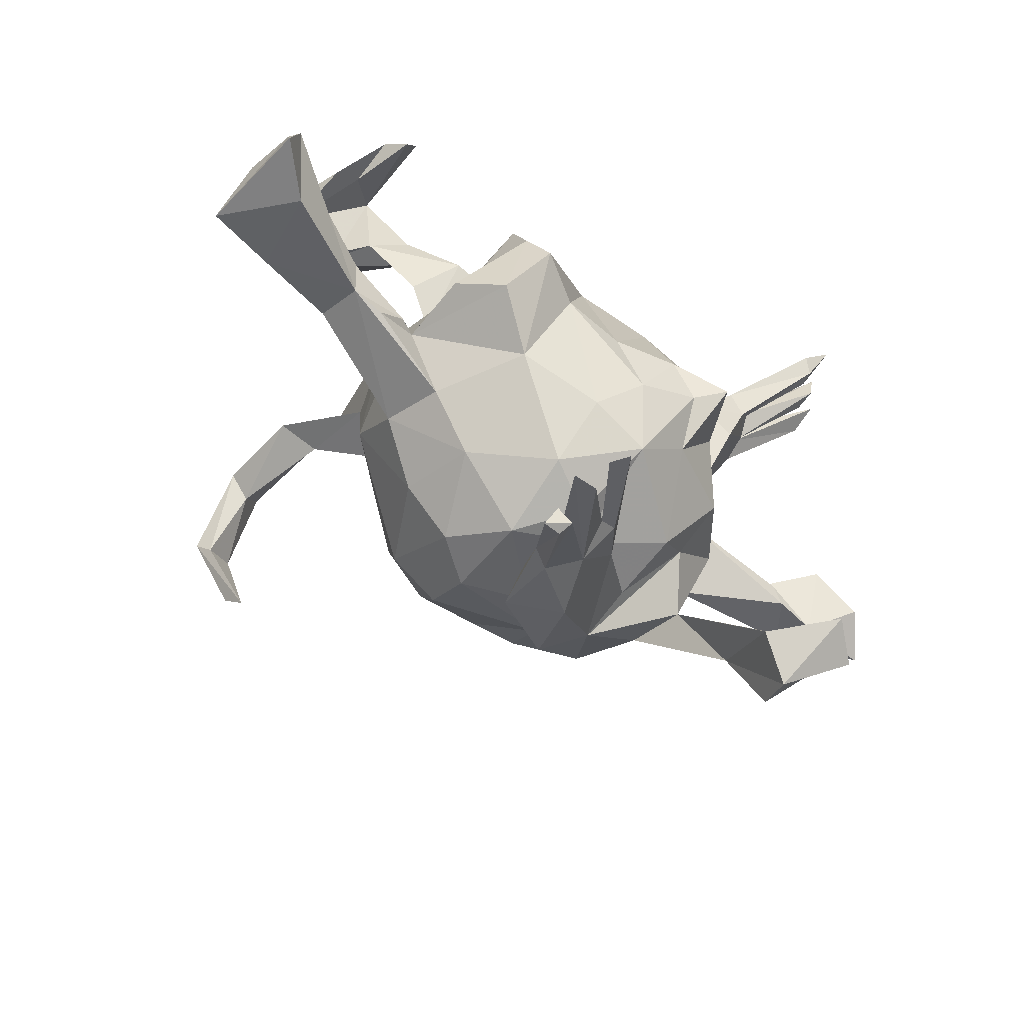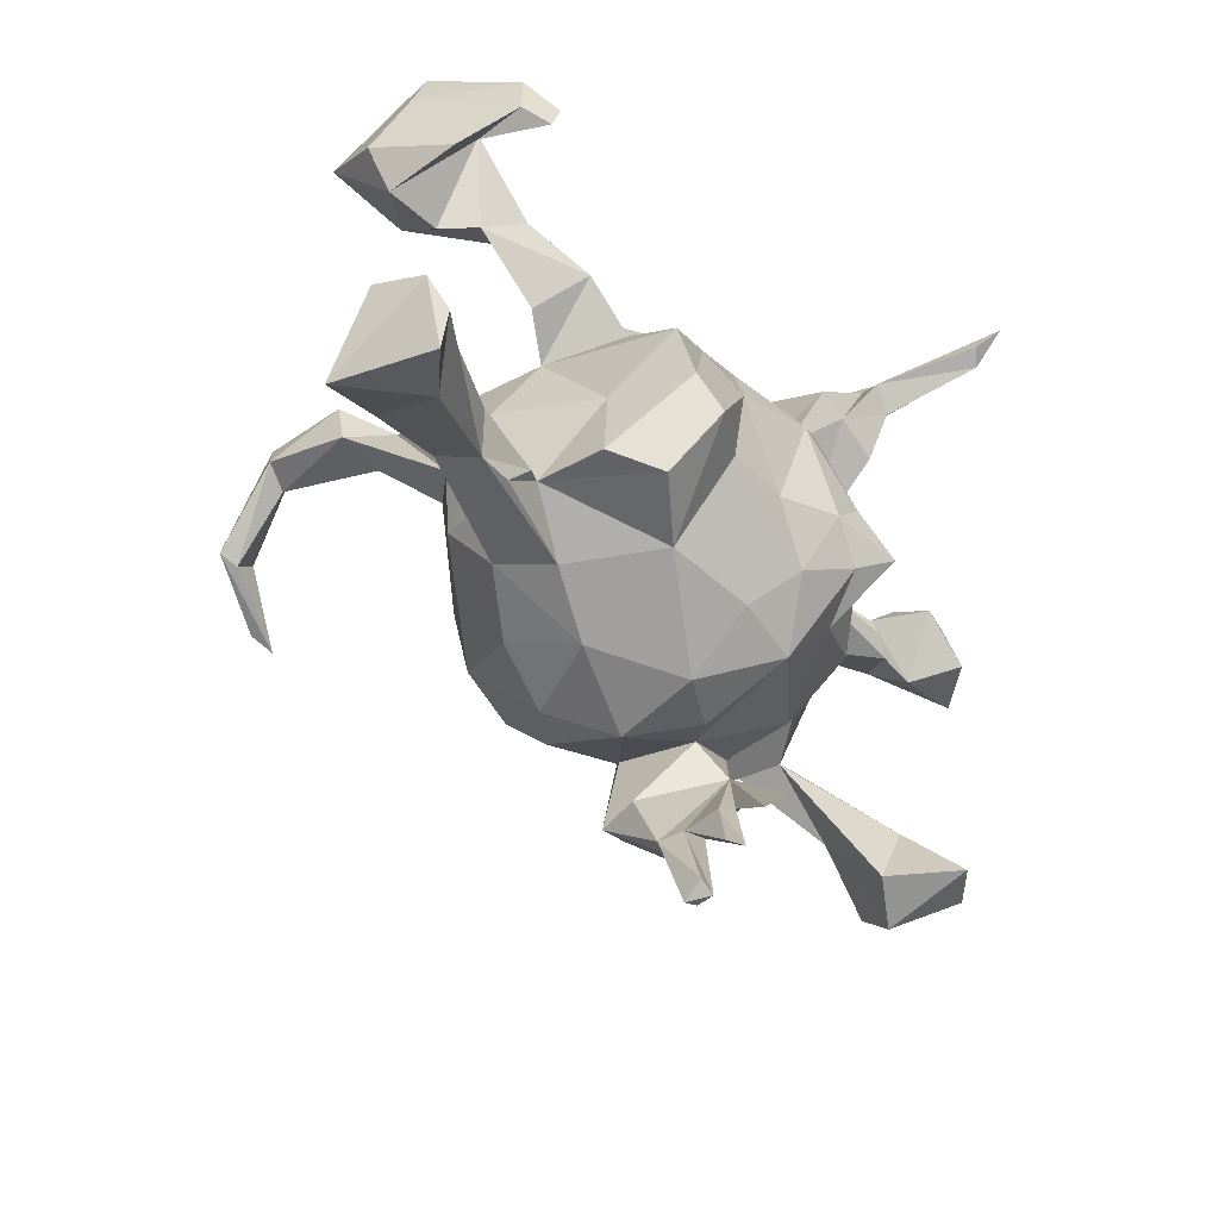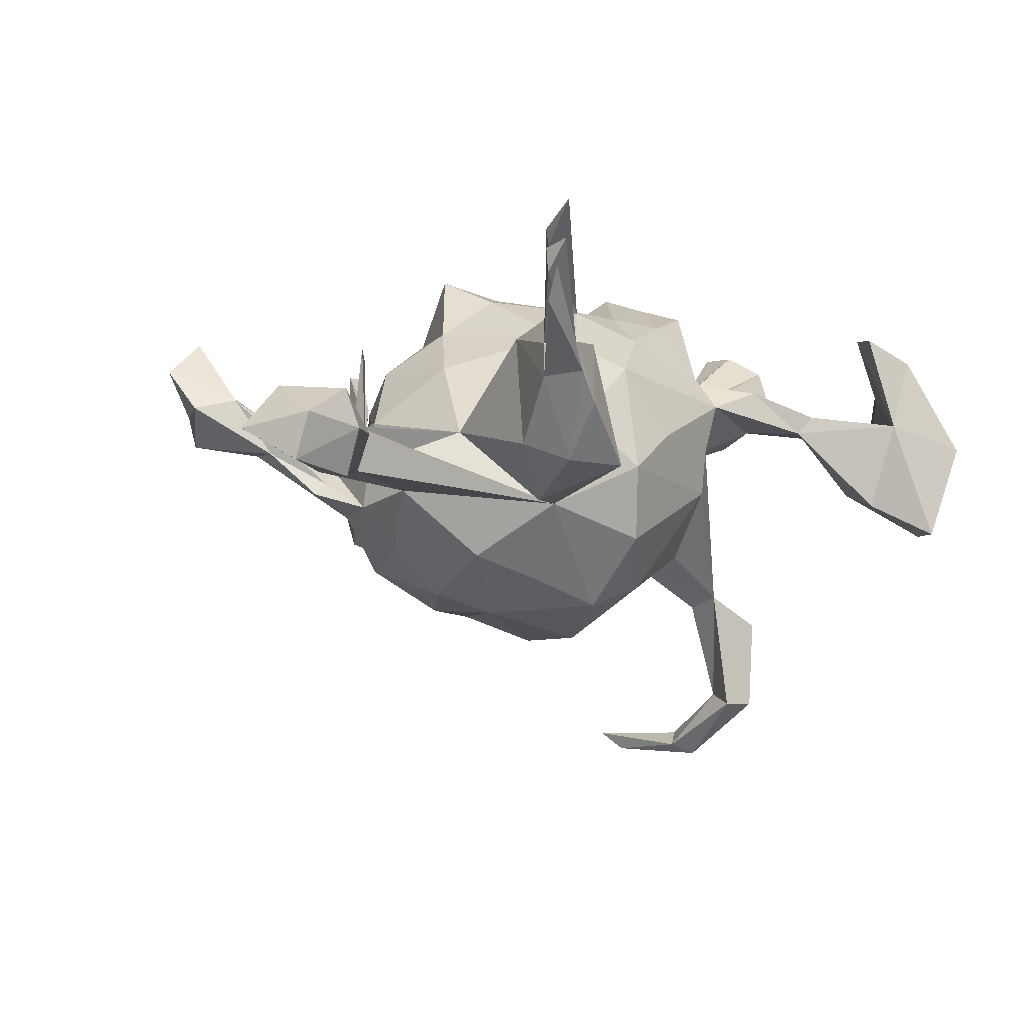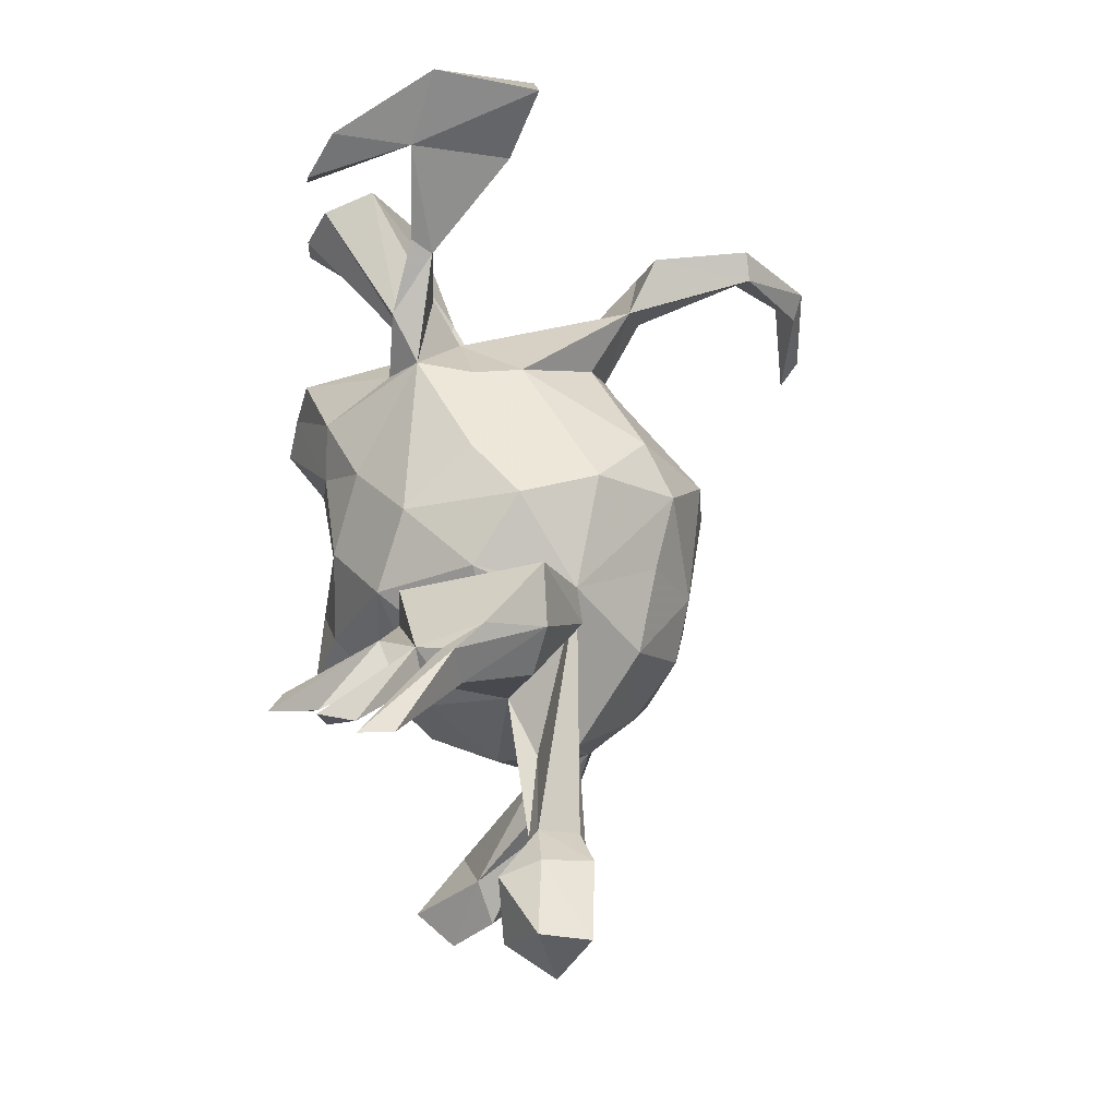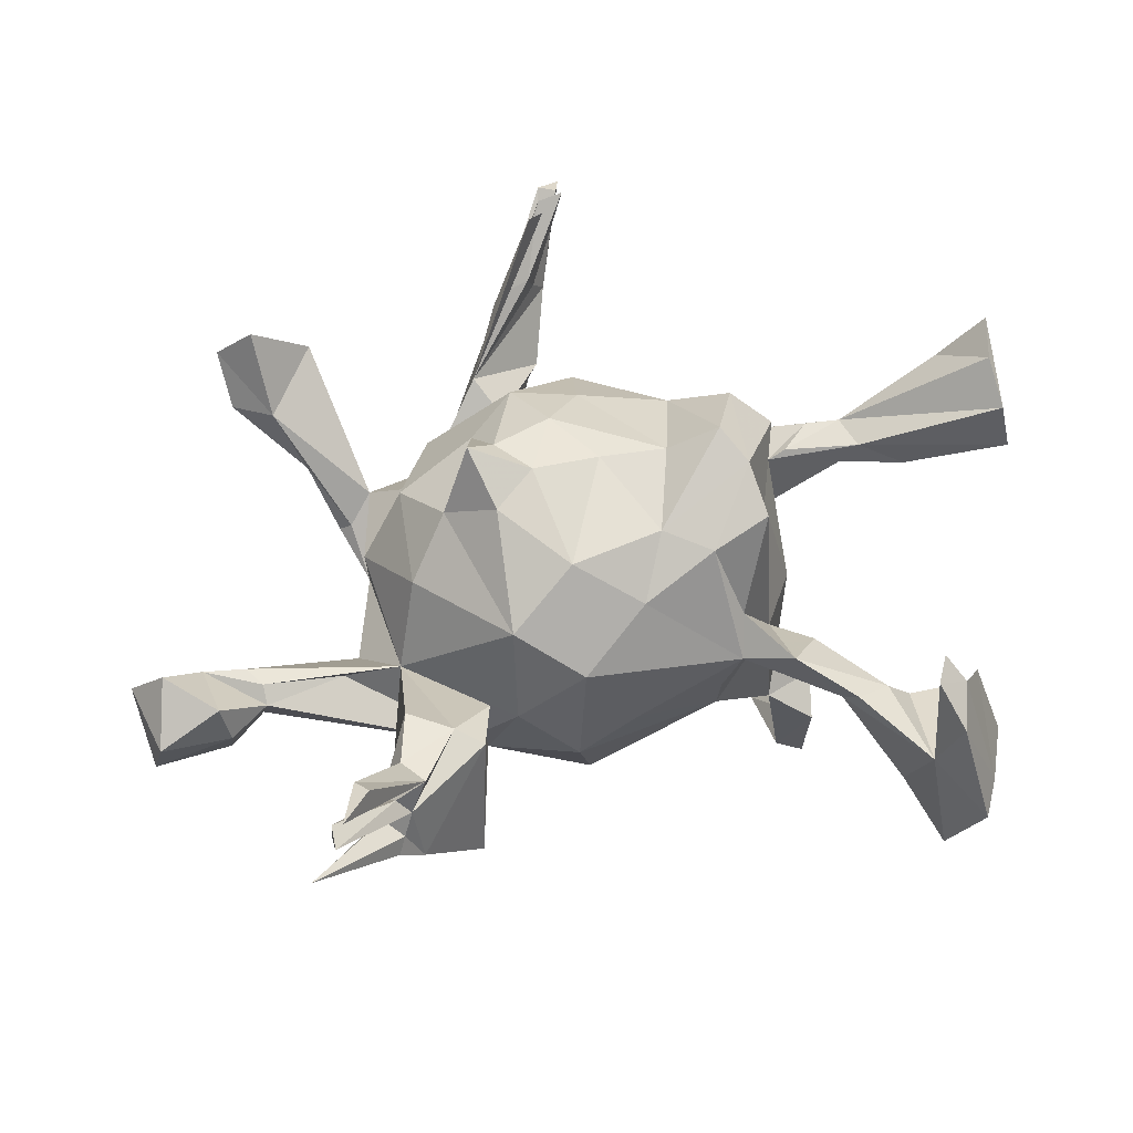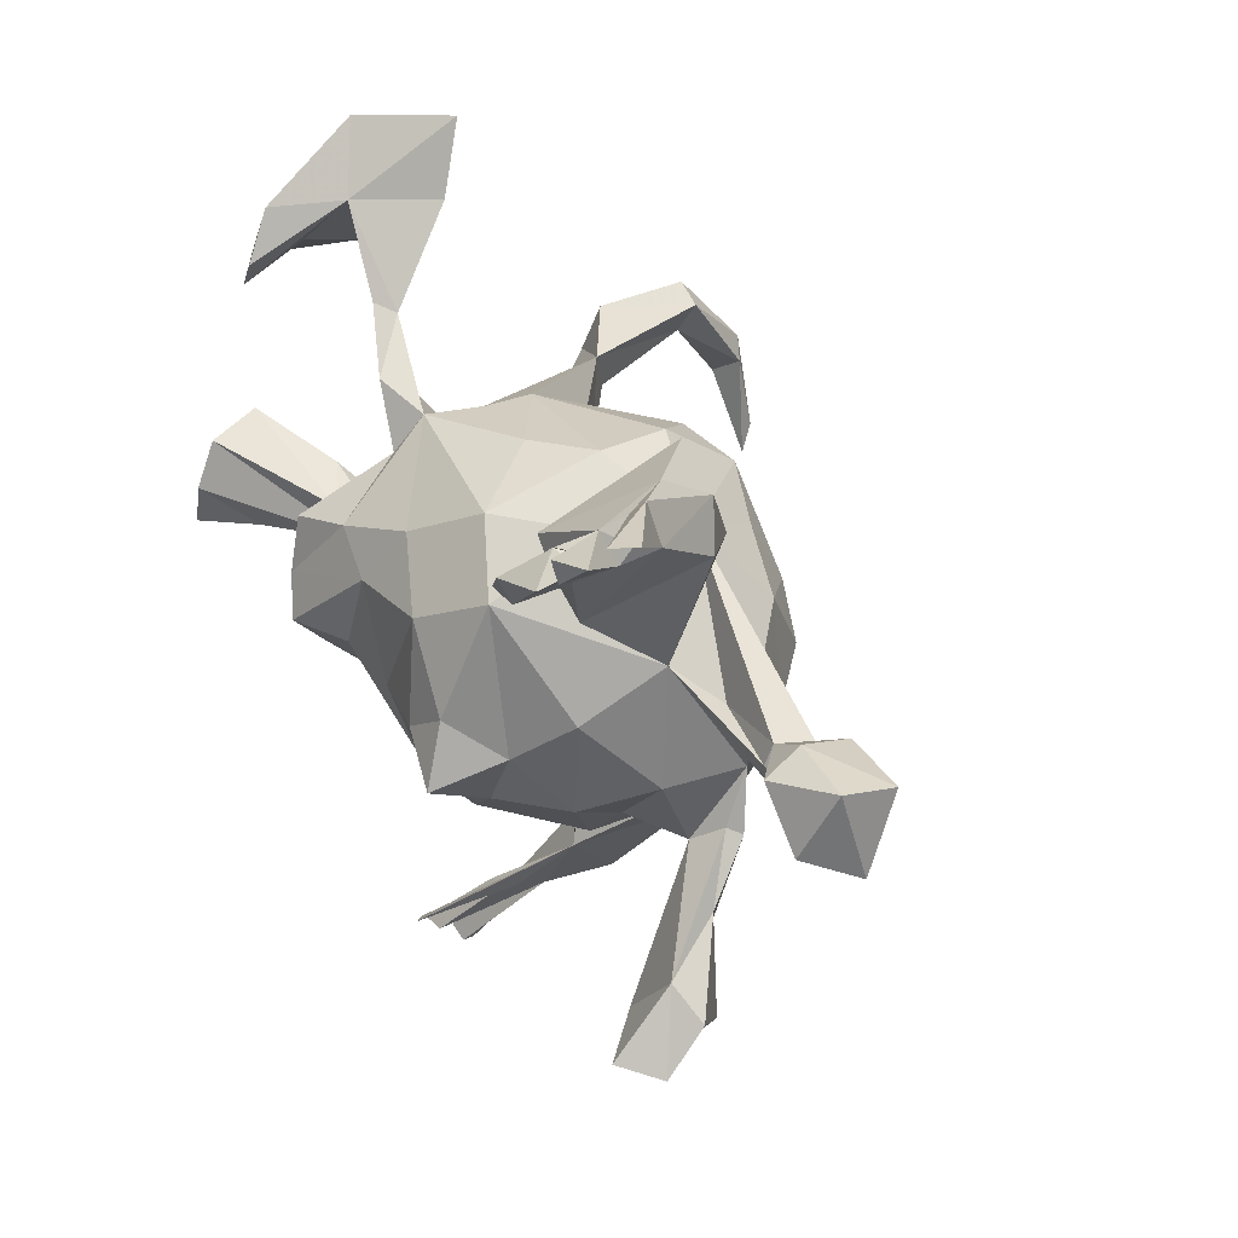
<metadata>
{"format":"obj","ext":"obj","renderer":"f3d","projection":"perspective","resolution":1024,"background":"white","views":[{"elev":-66.6,"azim":-37.6,"up":"+Y"},{"elev":-34.1,"azim":-49.0,"up":"+Y"},{"elev":-2.3,"azim":135.2,"up":"+Z"},{"elev":64.4,"azim":81.7,"up":"+Y"},{"elev":62.6,"azim":168.2,"up":"+Z"},{"elev":39.2,"azim":56.8,"up":"+Y"}]}
</metadata>
<code>
v 0.4295 0.4215 0.2973
v 0.4036 0.4337 0.06871
v 0.4886 0.4396 0.245
v 0.4478 0.3995 0.2825
v 0.472 0.4704 0.3166
v 0.5288 0.4831 0.1583
v 0.5305 0.5023 0.2069
v 0.4888 0.4804 0.255
v 0.4914 0.4461 0.2073
v 0.3759 0.393 0.1184
v 0.456 0.4125 0.2558
v 0.3914 0.4132 0.08458
v 0.3957 0.3818 0.1464
v 0.419 0.387 0.09658
v 0.416 0.3634 0.1152
v 0.3668 0.4234 0.02311
v 0.3494 0.3697 0.1662
v 0.3957 0.361 0.1539
v 0.3791 0.3313 0.1588
v 0.3589 0.2464 0.1355
v 0.4291 0.3767 0.06211
v 0.2544 0.3157 0.1302
v 0.4004 0.303 -0.03542
v 0.3578 0.3611 -0.06131
v -0.4593 0.5207 -0.01577
v 0.7244 0.1755 0.004563
v 0.2776 0.3965 -0.0682
v 0.7406 0.1652 -0.06784
v 0.2938 0.2854 0.1364
v -0.4257 0.4419 0.1401
v 0.6173 0.1663 -0.01489
v -0.3962 0.4324 0.02929
v 0.2413 0.2121 -0.06058
v -0.4444 0.372 0.1555
v -0.3974 0.3796 0.1853
v -0.4204 0.4937 -0.1623
v 0.3102 0.2483 -0.1177
v 0.702 0.07678 0.0504
v 0.6461 0.04756 -0.0159
v 0.6271 0.1463 0.04644
v 0.623 0.1449 -0.08829
v -0.49 0.4163 -0.1638
v -0.3654 0.2947 0.009289
v 0.2331 0.2328 0.07485
v -0.4172 0.3389 0.1876
v 0.192 0.2356 0.0228
v 0.2376 0.212 -0.1206
v -0.376 0.3976 -0.1114
v 0.1066 0.278 -0.05738
v 0.5586 0.09257 -0.004968
v 0.756 0.05274 -0.01651
v 0.01324 0.2624 0.000374
v -0.4862 0.4641 -0.01399
v 0.349 0.1057 -0.004002
v 0.08186 0.102 0.2197
v -0.3095 0.3187 0.04575
v -0.4868 0.3229 0.07451
v -0.2914 0.3012 0.01765
v 0.08819 0.2331 0.1093
v 0.5581 0.1218 -0.01869
v -0.01502 0.1624 0.1702
v 0.6266 0.08139 -0.07903
v 0.5806 0.05847 -0.01134
v -0.1525 0.2286 0.06029
v 0.5672 0.1046 -0.0765
v -0.4462 0.3594 0.0772
v 0.1836 0.1684 0.1626
v 0.3102 0.02682 0.1099
v 0.08425 0.2535 -0.1755
v -0.1243 0.2282 -0.02044
v -0.4234 0.3073 -0.08823
v -0.4048 0.2934 -0.03823
v 0.4361 0.08898 -0.03466
v -0.2243 0.2561 0.08703
v -0.164 0.1753 0.1037
v 0.091 0.1609 -0.2865
v -0.5263 0.369 -0.05472
v -0.4998 0.2941 -0.03489
v -0.2734 0.2006 0.02241
v 0.4087 0.03384 -0.09868
v 0.006565 -0.06328 0.2258
v 0.00837 0.1859 -0.2568
v -0.1215 0.2228 -0.09237
v 0.173 -0.000924 0.2361
v -0.1282 0.1158 0.2065
v -0.2034 0.006725 0.2547
v -0.218 0.1494 -0.008979
v -0.05746 0.07351 0.2195
v 0.1879 0.132 -0.2459
v 0.3016 0.09716 -0.2043
v -0.2359 0.1528 -0.2728
v 0.1099 -0.05091 0.2488
v 0.3461 -0.05591 -0.1906
v -0.214 0.08868 0.2316
v -0.155 0.1301 -0.2021
v -0.09383 -0.0548 0.2293
v 0.1938 0.01848 -0.2991
v 0.1993 -0.09042 0.2751
v -0.234 0.01265 0.1274
v -0.1708 -0.0488 0.2746
v -0.2378 0.03389 -0.1667
v 0.2467 -0.04404 0.177
v -0.2618 0.1608 -0.4635
v -0.305 0.1849 -0.3236
v 0.02714 0.05163 -0.343
v 0.2729 -0.02802 -0.2679
v 0.157 -0.1084 0.2378
v 0.3024 -0.1277 0.111
v -0.2743 0.0513 -0.0503
v -0.1818 0.03955 -0.2289
v -0.2504 0.08889 -0.291
v -0.3168 0.1137 -0.2983
v 0.3721 -0.07886 0.01891
v -0.2761 -0.1071 0.04147
v 0.1821 -0.1657 0.1705
v -0.3013 0.1801 -0.4644
v 0.06498 -0.1499 0.2149
v -0.3282 0.1334 -0.4376
v 0.3436 -0.2261 -0.04579
v 0.3999 -0.199 -0.09669
v 0.3684 -0.1107 -0.1208
v 0.2909 -0.1787 0.02901
v 0.2422 -0.2414 0.04892
v -0.2884 0.1067 -0.4495
v -0.06207 -0.04966 -0.3166
v -0.2994 0.002288 -0.5234
v -0.2838 0.06063 -0.558
v 0.3814 -0.1916 -0.0792
v 0.008377 -0.2122 0.1625
v -0.2346 -0.07183 -0.163
v -0.6212 -0.0515 0.1718
v -0.2643 -0.07973 -0.05712
v -0.2542 0.03651 -0.5418
v 0.3249 -0.2019 -0.1362
v -0.2733 -0.1094 0.155
v -0.2119 -0.1396 0.2112
v -0.3037 -0.1118 0.05588
v 0.4335 -0.2791 -0.02533
v -0.6362 -0.03104 0.08987
v -0.1266 -0.183 0.148
v 0.4716 -0.3292 0.06824
v 0.1071 -0.2434 0.1537
v 0.5318 -0.3662 0.05415
v 0.114 -0.125 -0.3067
v -0.4131 -0.08617 0.07483
v -0.3985 -0.1458 0.05818
v -0.4844 -0.06352 0.03309
v 0.1894 -0.125 -0.296
v 0.0305 -0.05334 -0.3494
v 0.2753 -0.1859 -0.2285
v 0.4823 -0.419 0.17
v 0.2337 -0.2631 -0.05788
v -0.2179 -0.105 -0.5256
v 0.3964 -0.4338 0.08439
v -0.07596 -0.1758 -0.2712
v 0.5397 -0.4298 0.1193
v -0.3459 -0.1519 0.05518
v -0.6142 -0.1228 0.2073
v -0.002668 -0.2989 0.07405
v -0.4131 -0.1172 -0.01425
v 0.473 -0.4417 -0.008091
v 0.07639 -0.3143 0.03245
v -0.2291 -0.1581 -0.08223
v -0.2022 -0.189 0.01274
v 0.4192 -0.3342 -0.02658
v 0.1462 -0.363 0.0169
v 0.2237 -0.3028 -0.1389
v 0.1126 -0.3059 -0.01405
v -0.6462 -0.1626 0.02863
v 0.1734 -0.2375 -0.2095
v 0.1139 -0.2837 -0.1543
v -0.5567 -0.1852 0.1361
v 0.007969 -0.2217 -0.2741
v -0.1176 -0.2598 -0.01823
v 0.1495 -0.3884 -0.1746
v -0.5371 -0.1367 0.006636
v 0.004802 -0.3316 -0.0564
v -0.1444 -0.22 -0.1371
v -0.06006 -0.2854 -0.1468
v 0.009114 -0.2851 -0.197
v 0.04359 -0.4339 -0.124
v -0.3183 0.02544 -0.5423
v -0.2367 -0.07306 -0.5533
v 0.4603 -0.4784 0.04575
v 0.03264 -0.4172 -0.06026
v -0.629 -0.1926 0.2088
v 0.09492 -0.4491 0.08338
v 0.07769 -0.4877 0.0262
v 0.02203 -0.5146 0.2103
v 0.03186 -0.4842 0.0871
v 0.1162 -0.47 -0.06788
v 0.06507 -0.4718 0.08881
v -0.003566 -0.5368 0.1895
v 0.03366 -0.5125 -0.01195
v 0.01932 -0.5056 0.03896
v -0.04612 -0.5912 0.159
v -0.02418 -0.6512 0.09311
v -0.006133 -0.5826 0.159
v 0.00062 -0.5185 0.009003
v -0.04403 -0.6283 0.1162
v -0.01701 -0.6412 0.114
v -0.05325 -0.6595 0.09599
f 143 184 161
f 165 161 184
f 115 102 98
f 84 98 102
f 107 115 98
f 108 102 115
f 4 5 1
f 17 1 5
f 17 4 1
f 11 5 4
f 154 151 141
f 156 141 151
f 184 151 154
f 184 156 151
f 143 141 156
f 165 184 154
f 138 141 143
f 184 143 156
f 138 143 161
f 189 193 192
f 166 192 193
f 187 189 192
f 166 193 189
f 48 42 36
f 25 36 42
f 32 48 36
f 71 42 48
f 176 169 139
f 131 139 169
f 182 183 153
f 133 153 183
f 126 182 153
f 127 183 182
f 124 112 118
f 104 118 112
f 126 124 118
f 111 112 124
f 91 124 103
f 133 103 124
f 104 91 103
f 111 124 91
f 112 91 104
f 116 104 103
f 116 118 104
f 133 183 127
f 116 127 182
f 126 153 133
f 103 133 127
f 124 126 133
f 182 126 118
f 116 182 118
f 116 103 127
f 188 166 187
f 189 187 166
f 159 162 142
f 168 142 162
f 129 159 142
f 177 162 159
f 142 115 107
f 117 142 107
f 123 115 142
f 102 67 84
f 55 84 67
f 68 67 102
f 117 129 142
f 140 159 129
f 96 129 117
f 117 92 81
f 55 81 92
f 96 117 81
f 107 92 117
f 84 55 92
f 88 81 55
f 98 84 92
f 59 55 67
f 110 111 91
f 95 110 91
f 101 111 110
f 88 96 81
f 160 114 132
f 109 132 114
f 129 96 140
f 100 140 96
f 88 100 96
f 136 140 100
f 86 136 100
f 114 140 136
f 86 85 94
f 75 94 85
f 99 86 94
f 88 85 86
f 135 136 86
f 99 135 86
f 114 136 135
f 15 9 3
f 8 3 9
f 13 15 3
f 10 9 15
f 122 113 108
f 68 108 113
f 123 122 108
f 119 113 122
f 167 119 122
f 121 113 119
f 2 7 6
f 14 6 7
f 21 2 6
f 12 7 2
f 141 138 128
f 120 128 138
f 119 141 128
f 121 119 128
f 154 141 119
f 165 154 119
f 134 165 119
f 165 138 161
f 120 138 165
f 40 38 26
f 51 26 38
f 31 40 26
f 39 38 40
f 60 39 40
f 51 38 39
f 28 26 51
f 62 51 39
f 146 131 158
f 186 158 131
f 172 158 186
f 146 158 172
f 88 86 100
f 61 85 88
f 61 88 55
f 76 82 69
f 83 69 82
f 47 76 69
f 105 82 76
f 173 155 149
f 125 149 155
f 144 173 149
f 180 155 173
f 105 149 125
f 130 125 155
f 97 149 105
f 95 105 125
f 95 82 105
f 83 82 95
f 97 105 76
f 110 95 125
f 130 110 125
f 112 111 101
f 130 101 110
f 91 112 101
f 83 95 91
f 25 32 36
f 58 48 32
f 78 42 71
f 77 42 78
f 53 42 77
f 57 77 78
f 25 42 53
f 57 53 77
f 30 25 53
f 30 32 25
f 150 106 93
f 90 93 106
f 121 150 93
f 148 106 150
f 97 90 106
f 80 93 90
f 97 106 148
f 170 148 150
f 144 97 148
f 89 90 97
f 170 144 148
f 173 144 170
f 47 90 89
f 76 47 89
f 180 173 170
f 97 144 149
f 97 76 89
f 49 47 69
f 46 47 49
f 83 49 69
f 52 49 83
f 178 130 155
f 109 101 130
f 109 91 101
f 87 91 109
f 87 83 91
f 71 72 78
f 32 78 72
f 43 72 71
f 58 71 48
f 34 53 57
f 32 30 35
f 34 35 30
f 45 32 35
f 53 34 30
f 45 35 34
f 172 186 169
f 131 169 186
f 194 197 199
f 202 199 197
f 181 194 199
f 201 197 194
f 190 192 166
f 195 190 166
f 198 192 190
f 199 195 166
f 196 190 195
f 198 188 192
f 187 192 188
f 196 188 198
f 196 198 190
f 188 196 195
f 201 188 195
f 201 194 188
f 191 188 194
f 202 197 201
f 200 201 195
f 200 195 199
f 202 200 199
f 68 102 108
f 123 108 115
f 168 123 142
f 18 11 4
f 17 5 11
f 10 8 9
f 13 3 8
f 63 62 39
f 41 62 65
f 80 65 62
f 28 62 41
f 60 41 65
f 31 28 41
f 51 62 28
f 60 31 41
f 40 31 60
f 26 28 31
f 63 80 62
f 47 65 80
f 47 60 65
f 128 120 121
f 134 121 120
f 90 47 80
f 73 60 47
f 54 73 47
f 50 60 73
f 170 150 167
f 134 167 150
f 175 170 167
f 121 134 150
f 119 167 134
f 165 134 120
f 121 93 80
f 54 121 80
f 63 54 80
f 113 121 54
f 50 73 54
f 37 54 47
f 23 24 21
f 2 21 24
f 20 23 21
f 37 24 23
f 191 175 167
f 181 170 175
f 23 54 37
f 20 54 23
f 16 2 24
f 12 2 16
f 27 16 24
f 12 14 7
f 21 6 14
f 191 166 188
f 167 166 191
f 152 122 123
f 54 68 113
f 19 18 4
f 17 19 4
f 15 18 19
f 29 19 17
f 17 11 18
f 17 15 13
f 15 17 18
f 13 8 10
f 17 13 10
f 194 181 191
f 175 191 181
f 185 166 168
f 152 168 166
f 152 123 168
f 177 168 162
f 54 67 68
f 20 19 29
f 15 19 20
f 10 29 17
f 185 181 199
f 185 199 166
f 174 177 159
f 164 174 159
f 179 177 174
f 61 55 59
f 64 61 59
f 167 122 152
f 139 147 176
f 160 176 147
f 98 92 107
f 201 200 202
f 57 78 66
f 32 66 78
f 66 34 57
f 45 34 66
f 32 45 66
f 172 169 176
f 145 147 139
f 27 37 47
f 24 37 27
f 33 27 47
f 22 16 27
f 46 33 47
f 54 33 46
f 10 12 16
f 171 170 181
f 177 180 171
f 170 171 180
f 168 177 171
f 179 180 177
f 181 168 171
f 67 54 46
f 44 22 33
f 27 33 22
f 54 44 33
f 29 22 44
f 10 16 22
f 14 12 10
f 155 180 179
f 179 174 178
f 163 178 174
f 155 179 178
f 52 59 49
f 46 49 59
f 64 59 52
f 67 46 59
f 164 163 174
f 130 178 163
f 146 163 164
f 87 64 70
f 52 70 64
f 83 70 52
f 157 146 164
f 160 163 146
f 75 64 74
f 58 74 64
f 160 132 163
f 130 163 132
f 147 114 160
f 99 109 114
f 130 132 109
f 87 109 99
f 135 99 114
f 94 87 99
f 64 87 79
f 74 79 87
f 75 74 87
f 43 79 74
f 94 75 87
f 176 160 146
f 145 114 147
f 56 43 74
f 58 79 43
f 58 56 74
f 32 43 56
f 172 176 146
f 58 64 79
f 39 60 50
f 63 50 54
f 54 29 44
f 54 20 29
f 167 152 166
f 185 168 181
f 14 10 15
f 21 14 15
f 20 21 15
f 39 50 63
f 87 70 83
f 71 58 43
f 56 58 32
f 32 72 43
f 10 22 29
f 85 61 64
f 164 114 157
f 137 157 114
f 140 114 164
f 145 137 114
f 85 64 75
f 137 146 157
f 145 146 137
f 131 146 145
f 131 145 139
f 140 164 159

</code>
